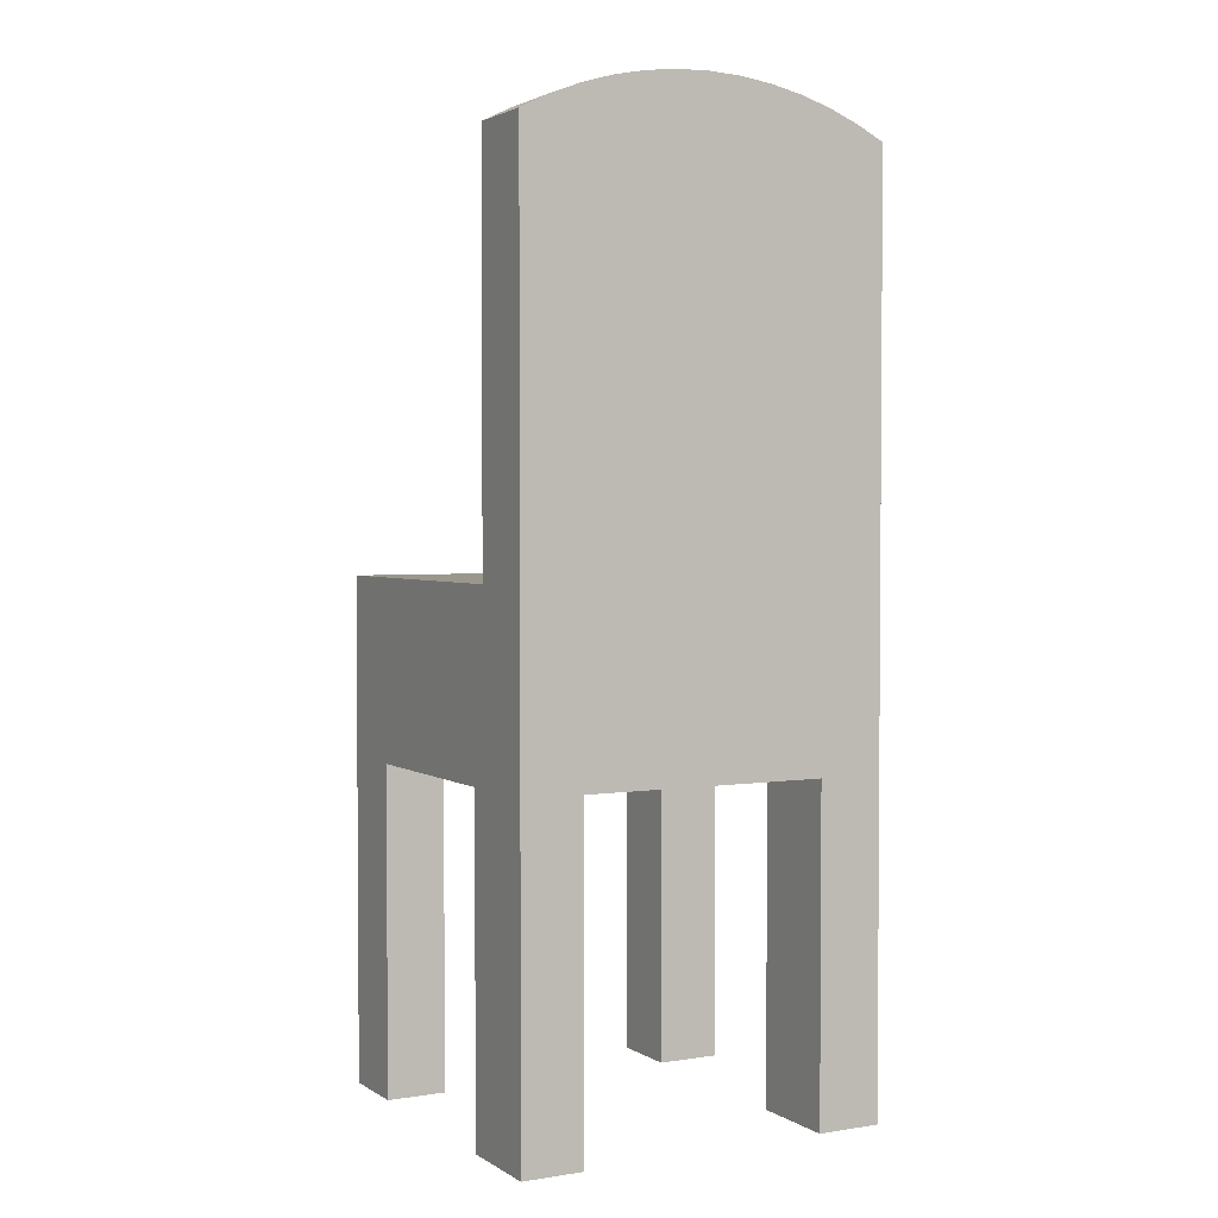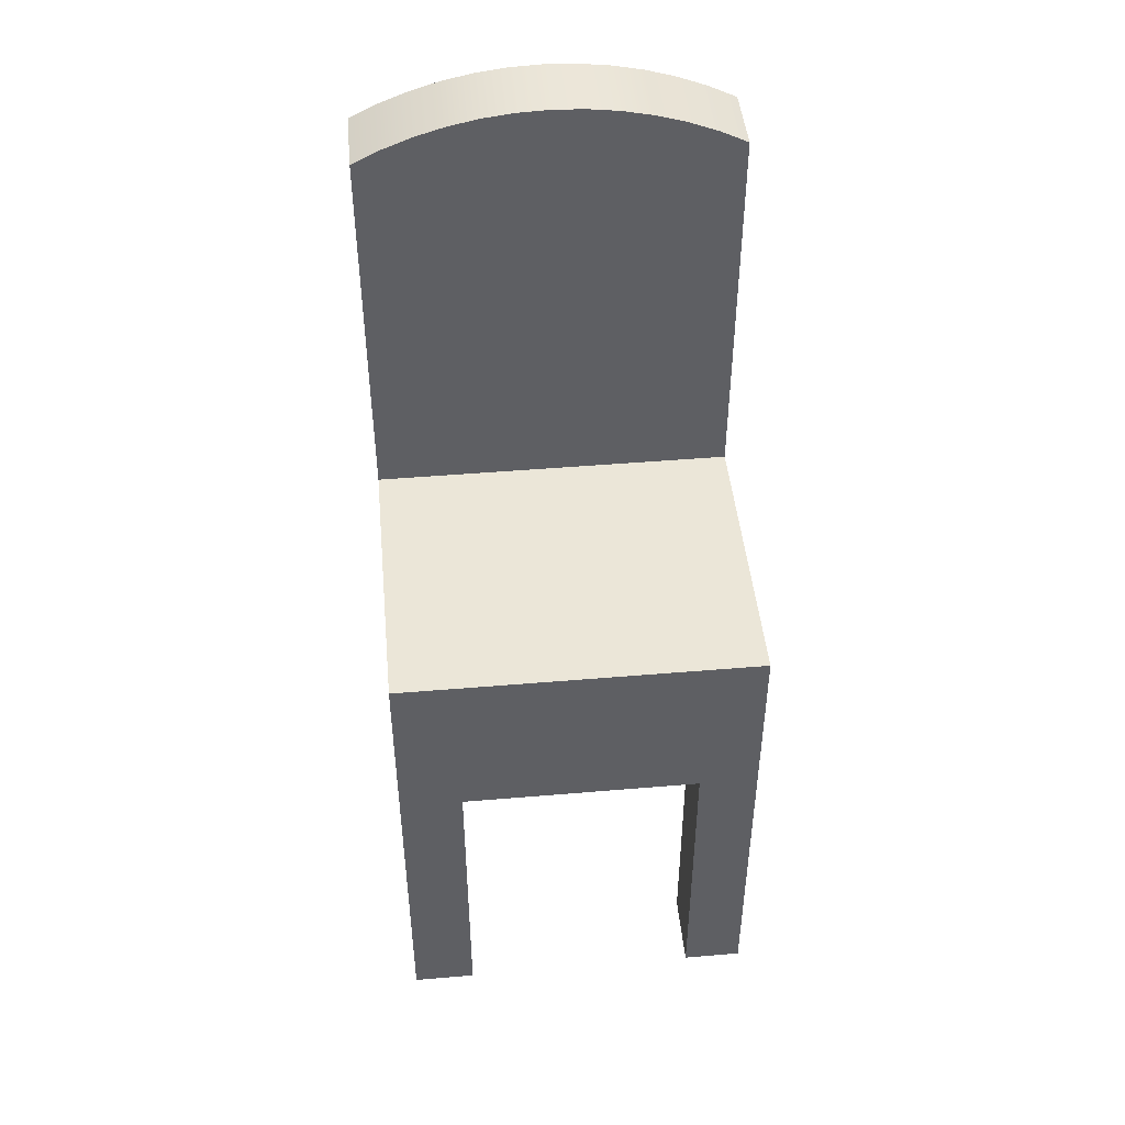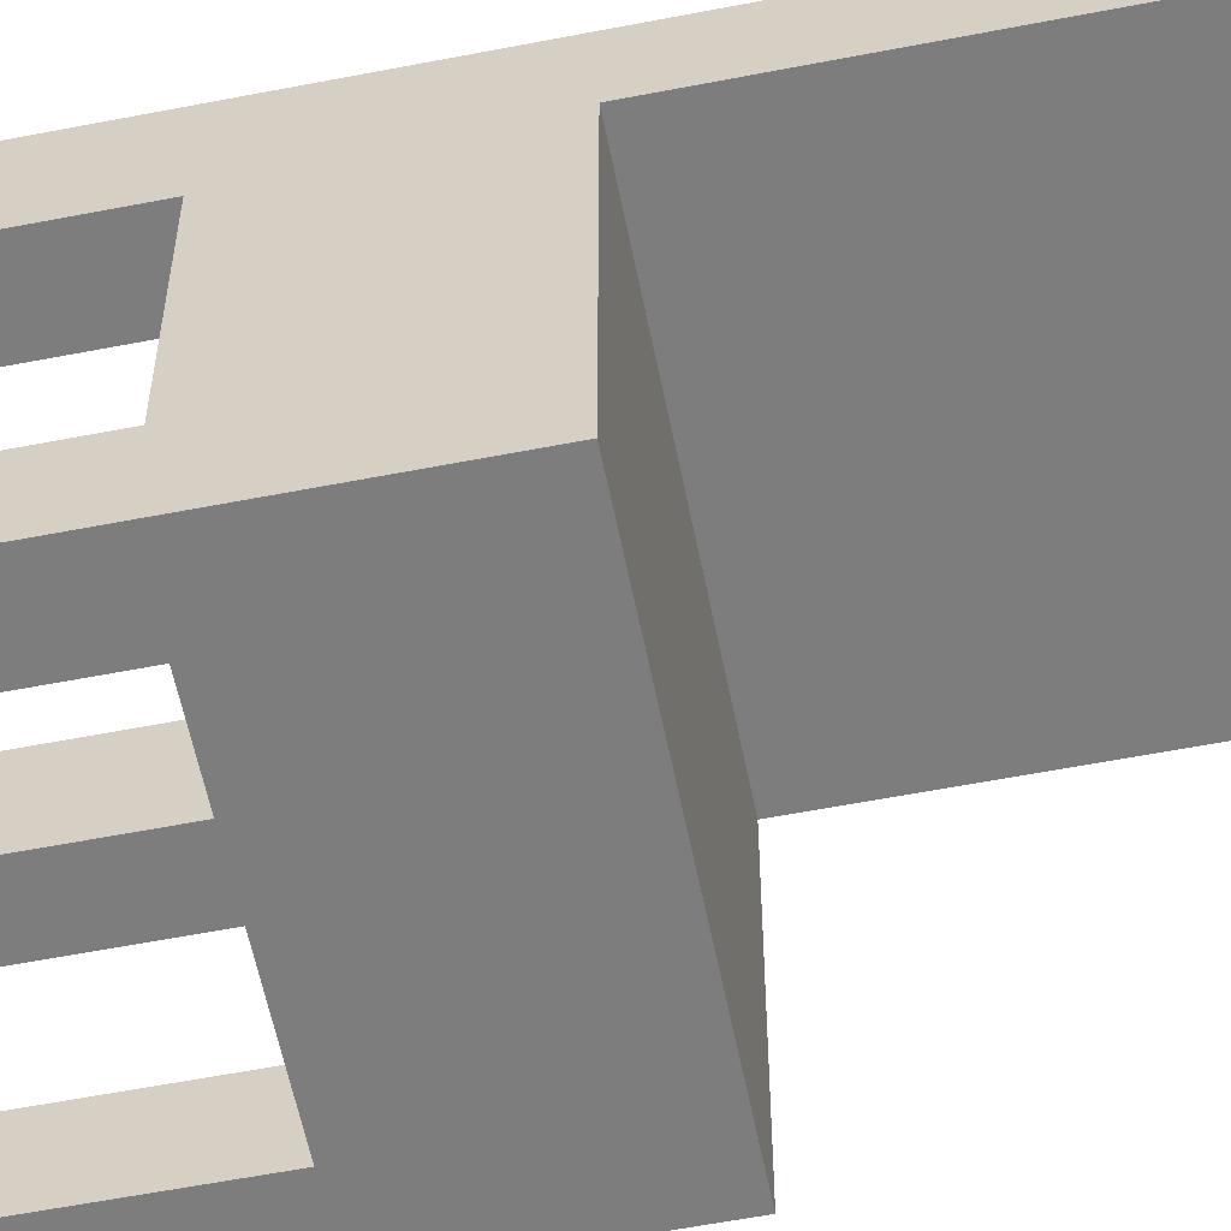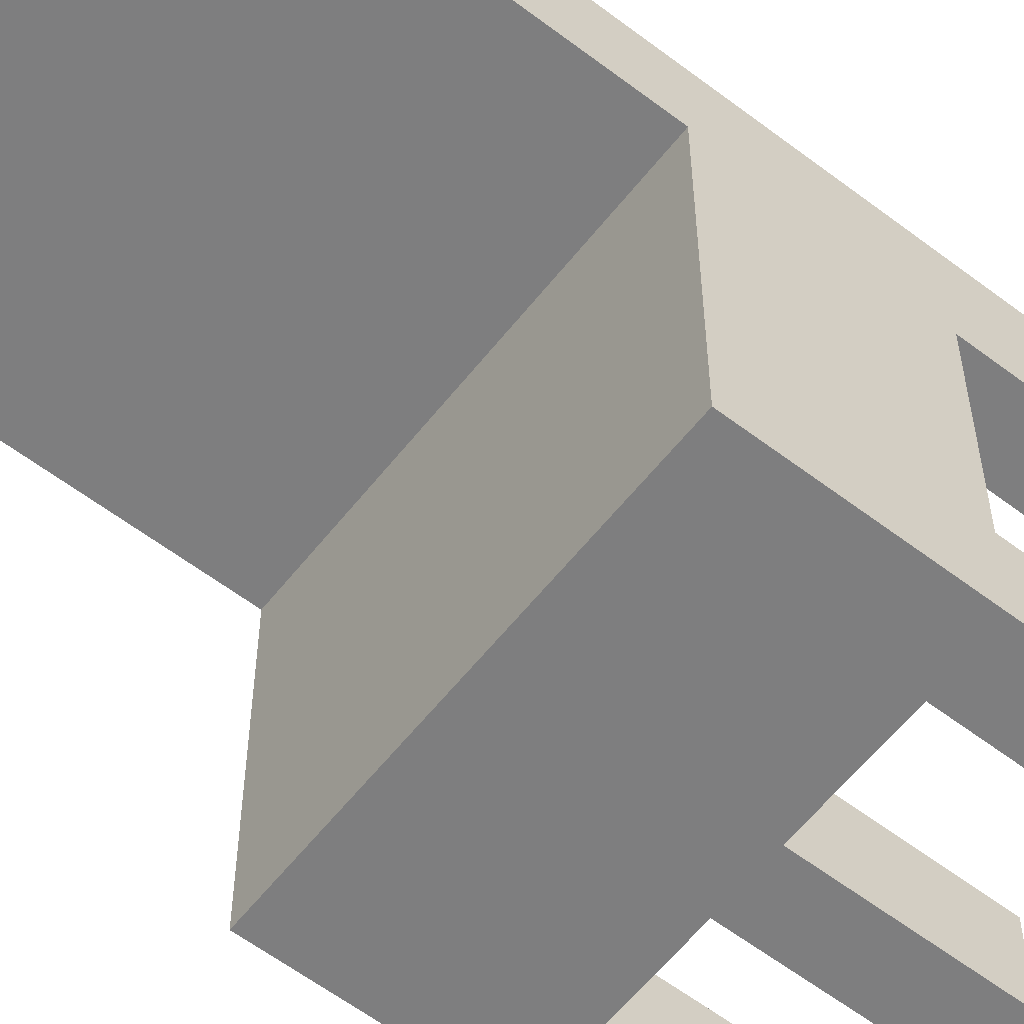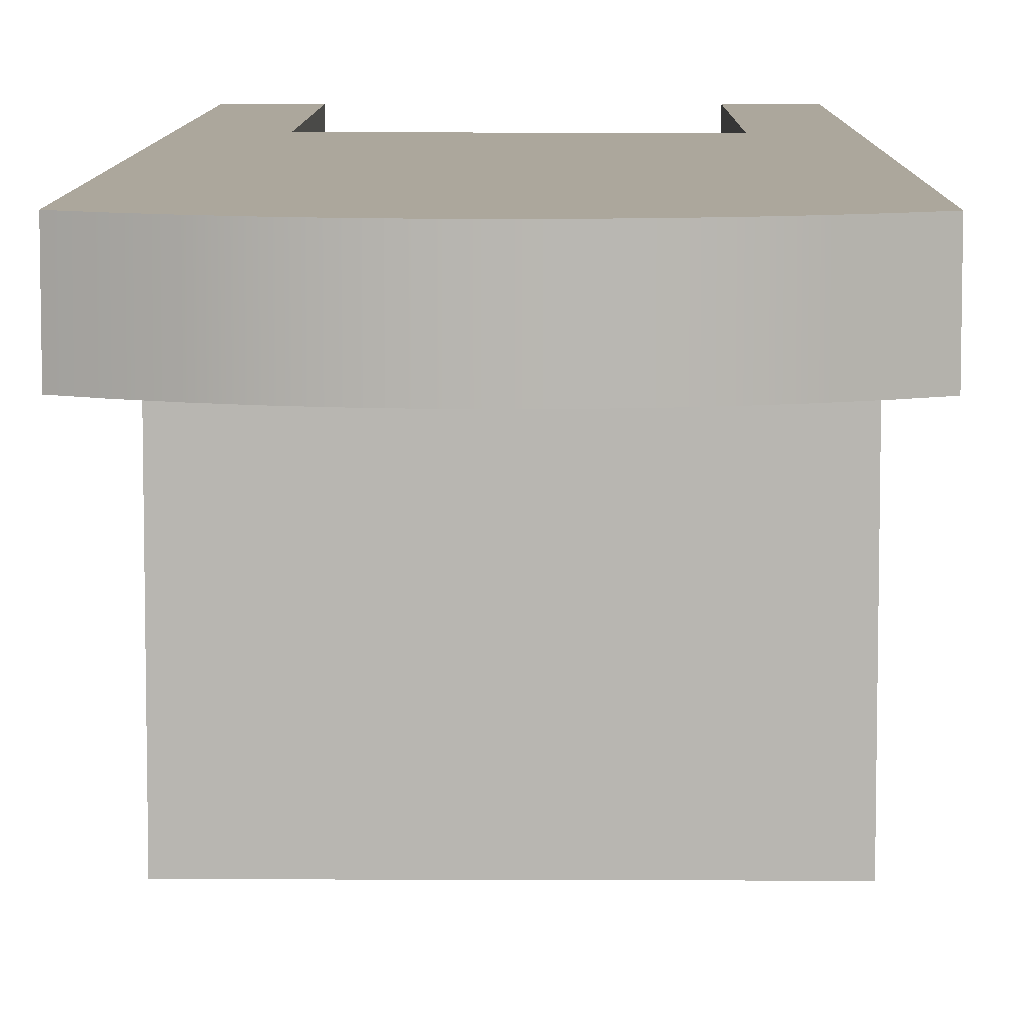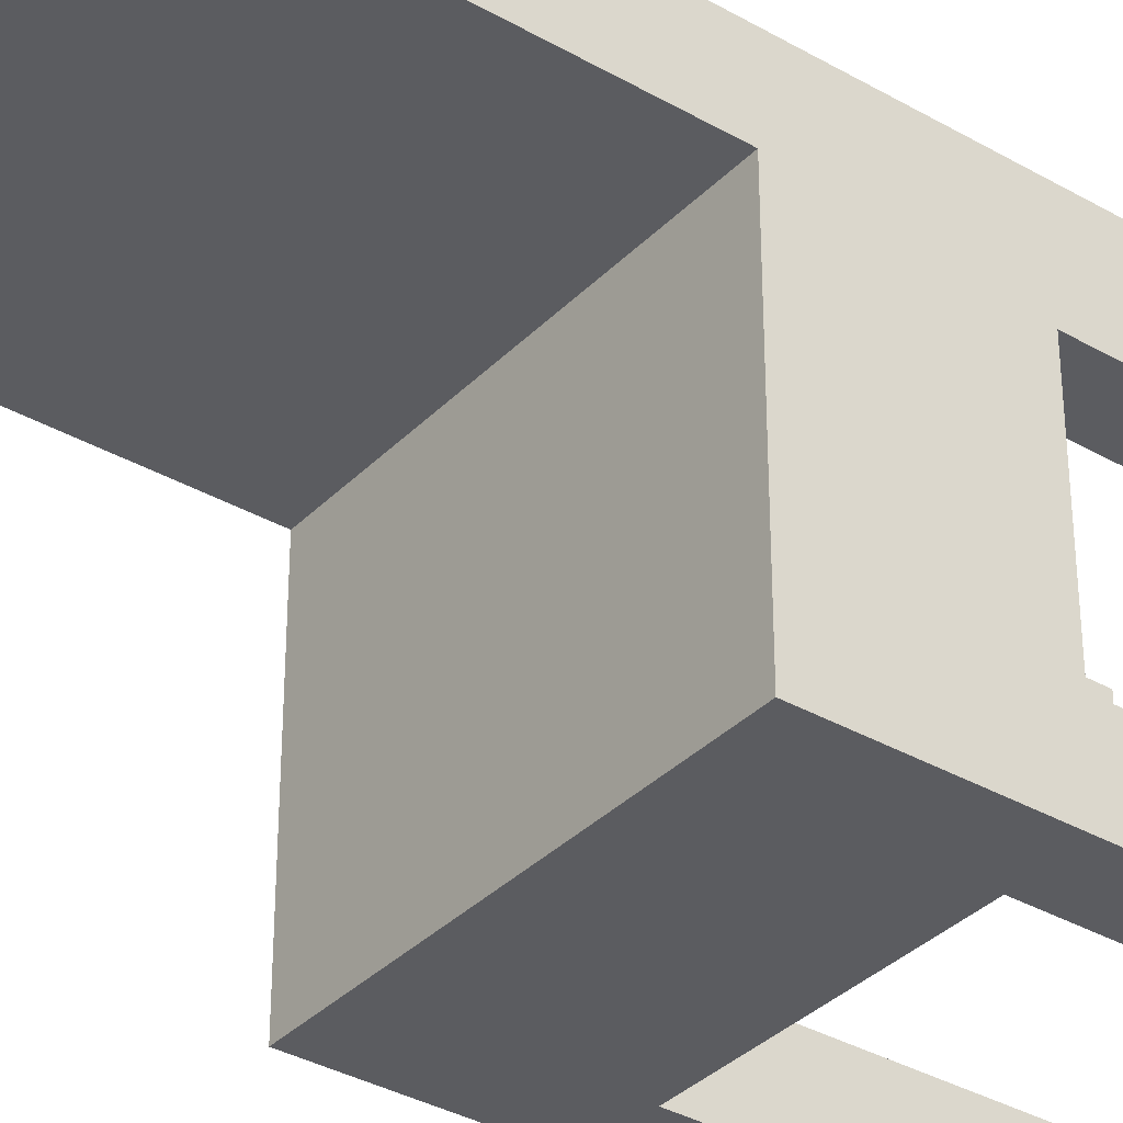
<metadata>
{"format":"obj","ext":"obj","renderer":"f3d","projection":"perspective","resolution":1024,"background":"white","views":[{"elev":2.6,"azim":-28.3,"up":"+Y"},{"elev":46.5,"azim":174.5,"up":"+Y"},{"elev":-59.2,"azim":101.3,"up":"+Z"},{"elev":-59.5,"azim":-128.0,"up":"+Z"},{"elev":8.3,"azim":-179.4,"up":"+Z"},{"elev":-35.2,"azim":-127.3,"up":"+Z"}]}
</metadata>
<code>
v 0.1111 -0.4801 -0.157
v 0.1701 -0.4801 -0.2258
v 0.1701 -0.4801 -0.157
v 0.1111 -0.4801 -0.2258
v 0.1701 -0.179 -0.157
v 0.1111 -0.179 -0.2258
v 0.1701 -0.01393 -0.2258
v 0.1111 -0.179 -0.157
v 0.1701 -0.01393 0.04508
v 0.1111 -0.179 0.02903
v -0.1136 -0.179 -0.157
v -0.1691 -0.01393 -0.2258
v 0.1701 -0.179 0.02903
v -0.1136 -0.179 -0.2258
v -0.1691 -0.01393 0.04508
v 0.1701 -0.4801 0.02903
v -0.1136 -0.179 0.02903
v -0.1136 -0.4801 -0.2258
v -0.1691 -0.179 -0.157
v -0.1691 0.3537 0.04508
v 0.1701 -0.4801 0.1134
v 0.1111 -0.4801 0.02903
v -0.1136 -0.179 0.1134
v -0.1691 -0.179 0.02903
v -0.1136 -0.4801 -0.157
v -0.1691 -0.4801 -0.2258
v -0.1691 -0.4801 -0.157
v 0.1701 0.3537 0.04508
v -0.1691 -0.4801 0.1134
v 0.1701 0.3537 0.1134
v 0.1111 -0.4801 0.1134
v 0.1111 -0.179 0.1134
v -0.1136 -0.4801 0.02903
v 0.1437 0.3668 0.04508
v -0.1691 0.3537 0.1134
v -0.1136 -0.4801 0.1134
v -0.1691 -0.4801 0.02903
v -0.1427 0.3668 0.04508
v -0.1427 0.3668 0.1134
v 0.1163 0.3777 0.04508
v 0.1437 0.3668 0.1134
v -0.1153 0.3777 0.1134
v -0.1153 0.3777 0.04508
v 0.1163 0.3777 0.1134
v 0.08803 0.3862 0.04508
v -0.08708 0.3862 0.1134
v 0.08803 0.3862 0.1134
v -0.08708 0.3862 0.04508
v -0.05824 0.3924 0.04508
v -0.05824 0.3924 0.1134
v 0.05919 0.3924 0.1134
v 0.05919 0.3924 0.04508
v -0.02899 0.3961 0.1134
v -0.02899 0.3961 0.04508
v 0.02993 0.3961 0.1134
v 0.02993 0.3961 0.04508
v 0.000474 0.3973 0.1134
v 0.000474 0.3973 0.04508
g mesh1_mesh1-geometry
f 1 2 3
f 2 1 4
f 3 2 5
f 5 1 3
f 1 6 4
f 6 2 4
f 7 5 2
f 1 5 8
f 6 1 8
f 2 6 7
f 5 7 9
f 5 10 8
f 11 6 8
f 7 6 12
f 12 9 7
f 5 9 13
f 10 5 13
f 8 10 11
f 6 11 14
f 14 12 6
f 9 12 15
f 13 9 16
f 16 10 13
f 11 10 17
f 11 18 14
f 18 12 14
f 12 19 15
f 20 9 15
f 16 9 21
f 10 16 22
f 10 23 17
f 11 17 24
f 18 11 25
f 12 18 26
f 12 27 19
f 15 19 24
f 9 20 28
f 15 29 20
f 21 9 30
f 31 16 21
f 16 31 22
f 31 10 22
f 23 10 32
f 23 33 17
f 33 24 17
f 11 24 19
f 11 27 25
f 27 18 25
f 18 27 26
f 27 12 26
f 27 11 19
f 24 29 15
f 28 20 34
f 30 9 28
f 20 29 35
f 30 31 21
f 10 31 32
f 32 30 23
f 33 23 36
f 24 33 37
f 29 24 37
f 34 20 38
f 34 30 28
f 29 23 35
f 39 20 35
f 31 30 32
f 35 23 30
f 23 29 36
f 29 33 36
f 33 29 37
f 20 39 38
f 34 38 40
f 30 34 41
f 35 41 39
f 35 30 41
f 42 38 39
f 40 38 43
f 40 41 34
f 39 41 44
f 38 42 43
f 39 44 42
f 40 43 45
f 41 40 44
f 46 43 42
f 42 44 47
f 45 43 48
f 45 44 40
f 43 46 48
f 42 47 46
f 44 45 47
f 45 48 49
f 50 48 46
f 46 47 51
f 52 47 45
f 48 50 49
f 45 49 52
f 46 51 50
f 47 52 51
f 53 49 50
f 52 49 54
f 50 51 55
f 56 51 52
f 49 53 54
f 50 55 53
f 52 54 56
f 51 56 55
f 57 54 53
f 53 55 57
f 56 54 58
f 58 55 56
f 54 57 58
f 55 58 57
g mesh1_mesh1-geometry
f 3 2 1
f 4 1 2
f 5 2 3
f 3 1 5
f 4 6 1
f 4 2 6
f 2 5 7
f 8 5 1
f 8 1 6
f 7 6 2
f 9 7 5
f 8 10 5
f 8 6 11
f 12 6 7
f 7 9 12
f 13 9 5
f 13 5 10
f 11 10 8
f 14 11 6
f 6 12 14
f 15 12 9
f 16 9 13
f 13 10 16
f 17 10 11
f 14 18 11
f 14 12 18
f 15 19 12
f 15 9 20
f 21 9 16
f 22 16 10
f 17 23 10
f 24 17 11
f 25 11 18
f 26 18 12
f 19 27 12
f 24 19 15
f 28 20 9
f 20 29 15
f 30 9 21
f 21 16 31
f 22 31 16
f 22 10 31
f 32 10 23
f 17 33 23
f 17 24 33
f 19 24 11
f 25 27 11
f 25 18 27
f 26 27 18
f 26 12 27
f 19 11 27
f 15 29 24
f 34 20 28
f 28 9 30
f 35 29 20
f 21 31 30
f 32 31 10
f 23 30 32
f 36 23 33
f 37 33 24
f 37 24 29
f 38 20 34
f 28 30 34
f 35 23 29
f 35 20 39
f 32 30 31
f 30 23 35
f 36 29 23
f 36 33 29
f 37 29 33
f 38 39 20
f 40 38 34
f 41 34 30
f 39 41 35
f 41 30 35
f 39 38 42
f 43 38 40
f 34 41 40
f 44 41 39
f 43 42 38
f 42 44 39
f 45 43 40
f 44 40 41
f 42 43 46
f 47 44 42
f 48 43 45
f 40 44 45
f 48 46 43
f 46 47 42
f 47 45 44
f 49 48 45
f 46 48 50
f 51 47 46
f 45 47 52
f 49 50 48
f 52 49 45
f 50 51 46
f 51 52 47
f 50 49 53
f 54 49 52
f 55 51 50
f 52 51 56
f 54 53 49
f 53 55 50
f 56 54 52
f 55 56 51
f 53 54 57
f 57 55 53
f 58 54 56
f 56 55 58
f 58 57 54
f 57 58 55

</code>
